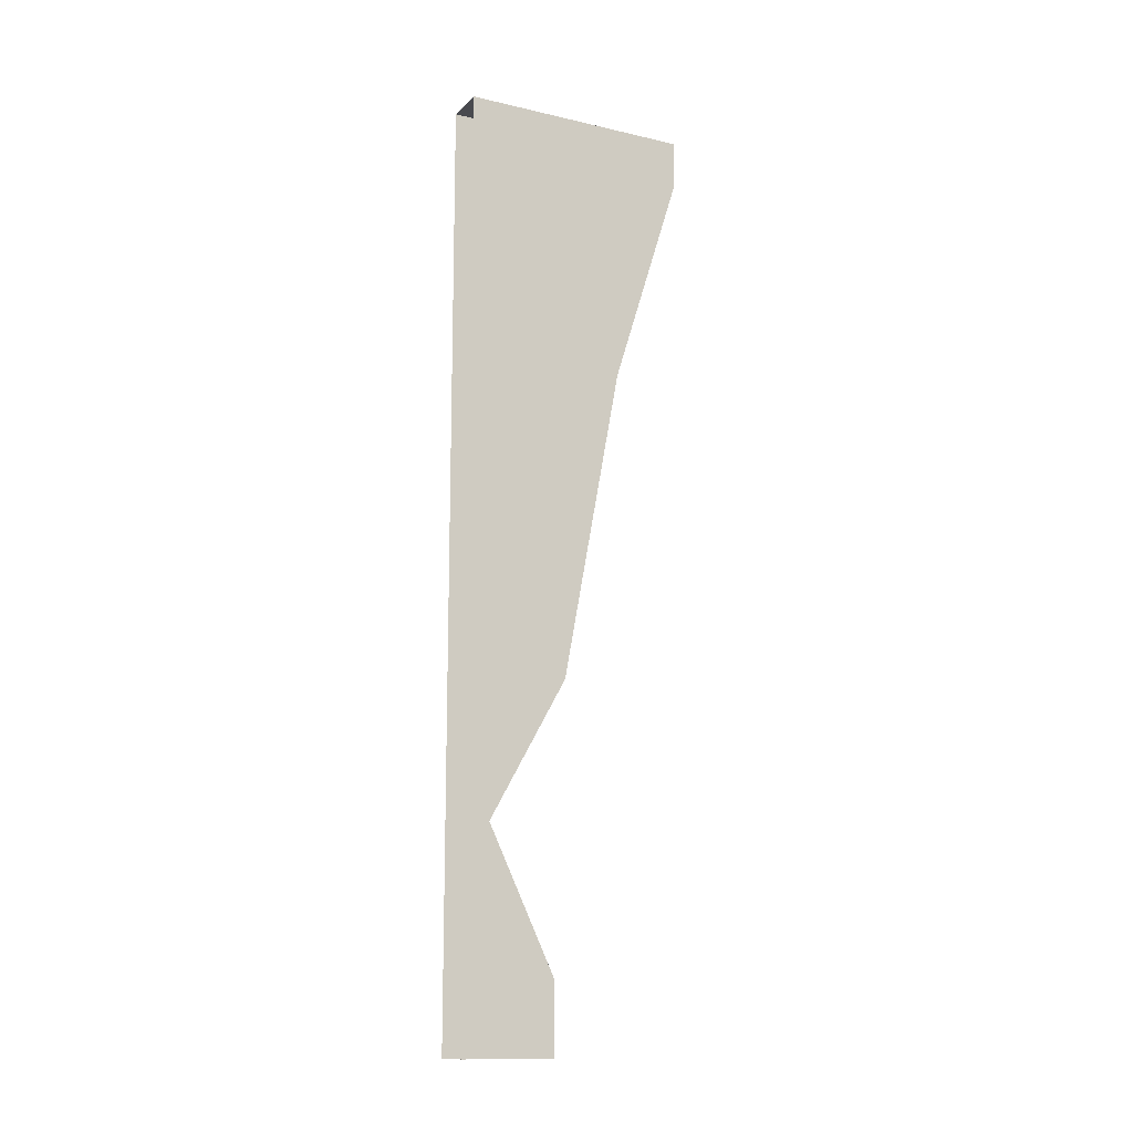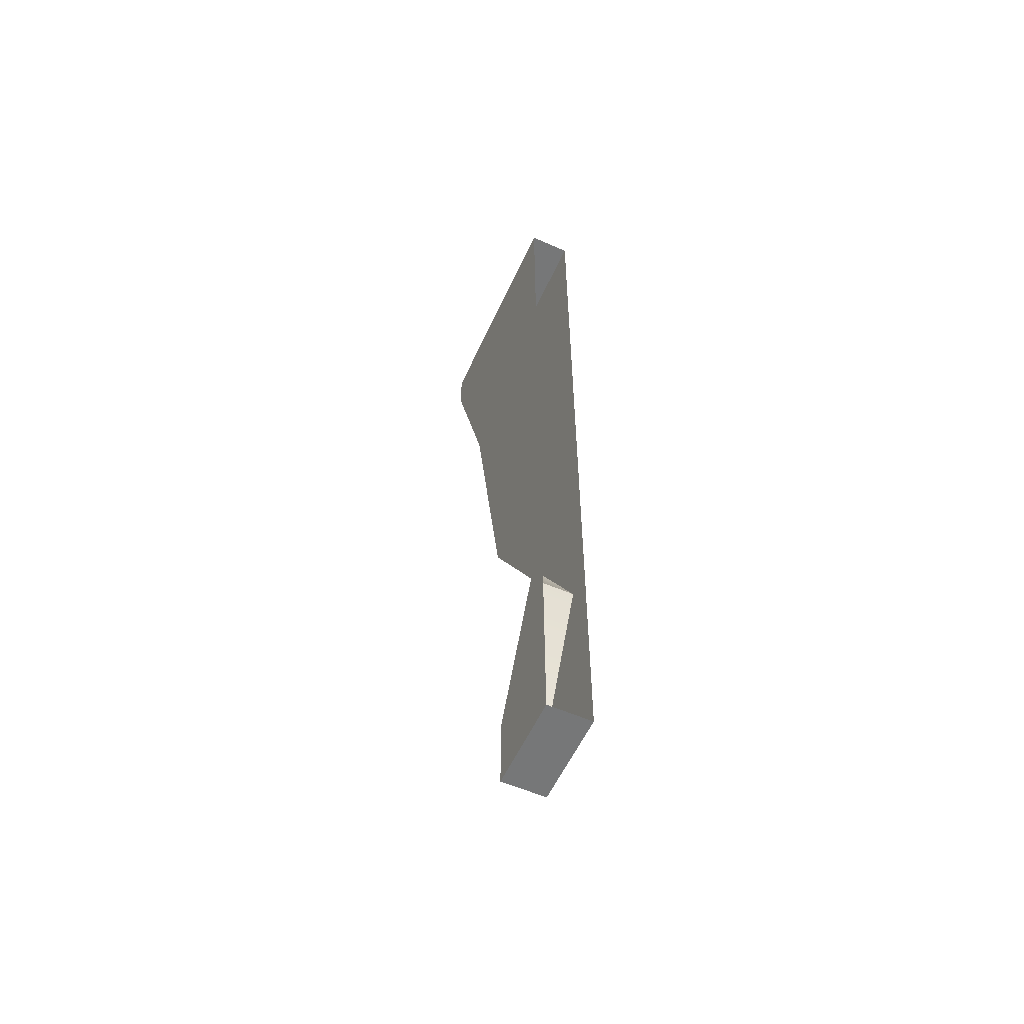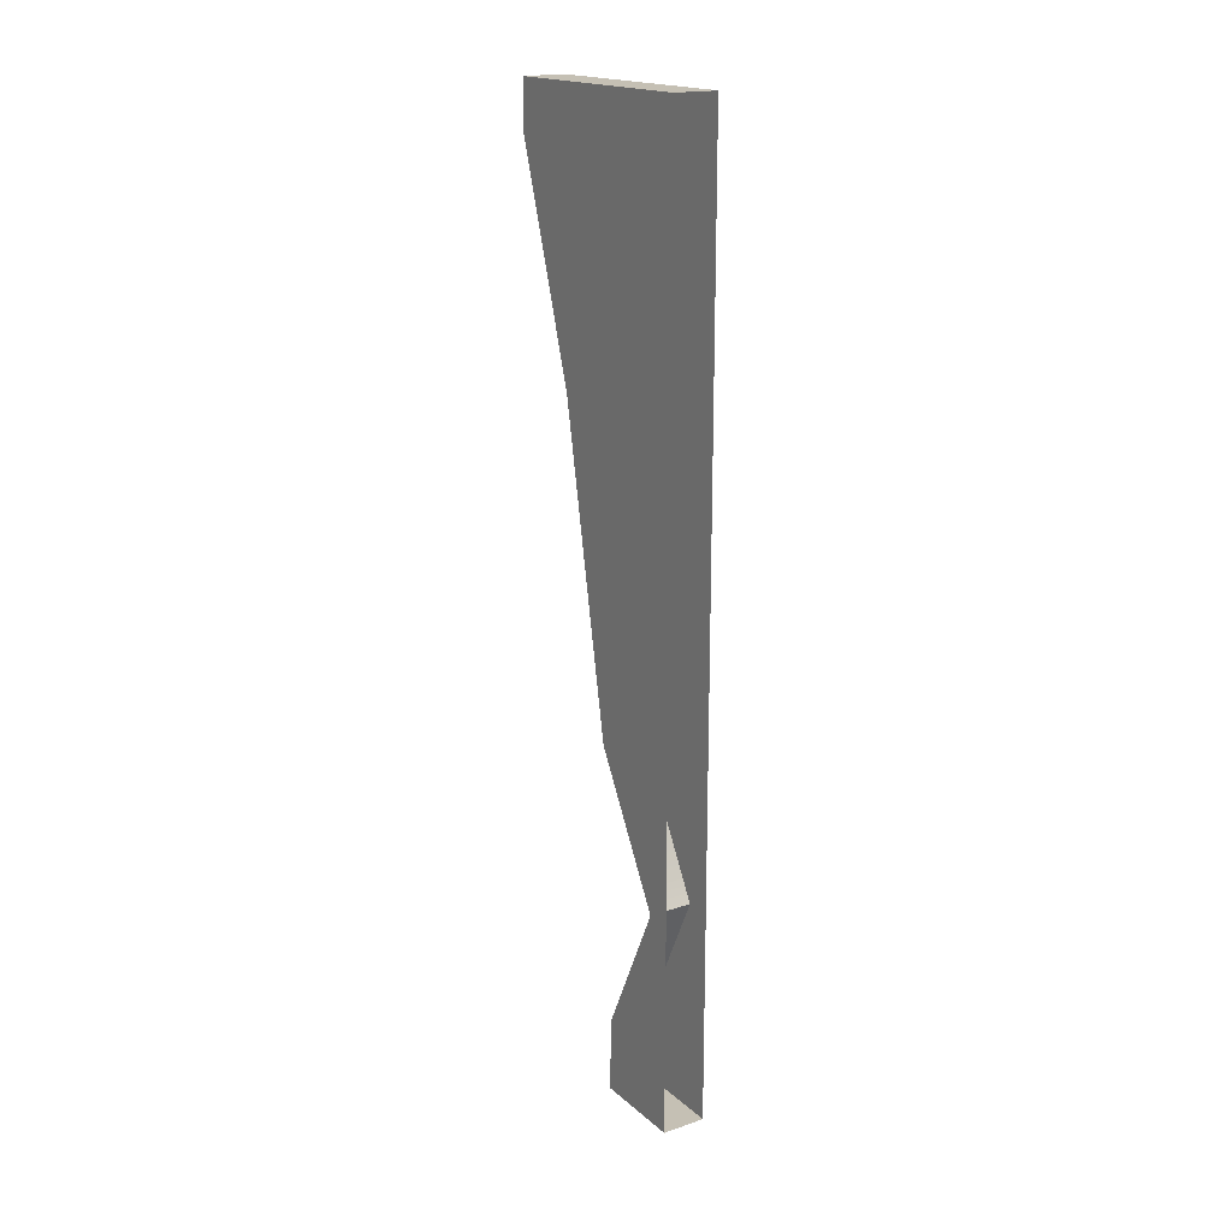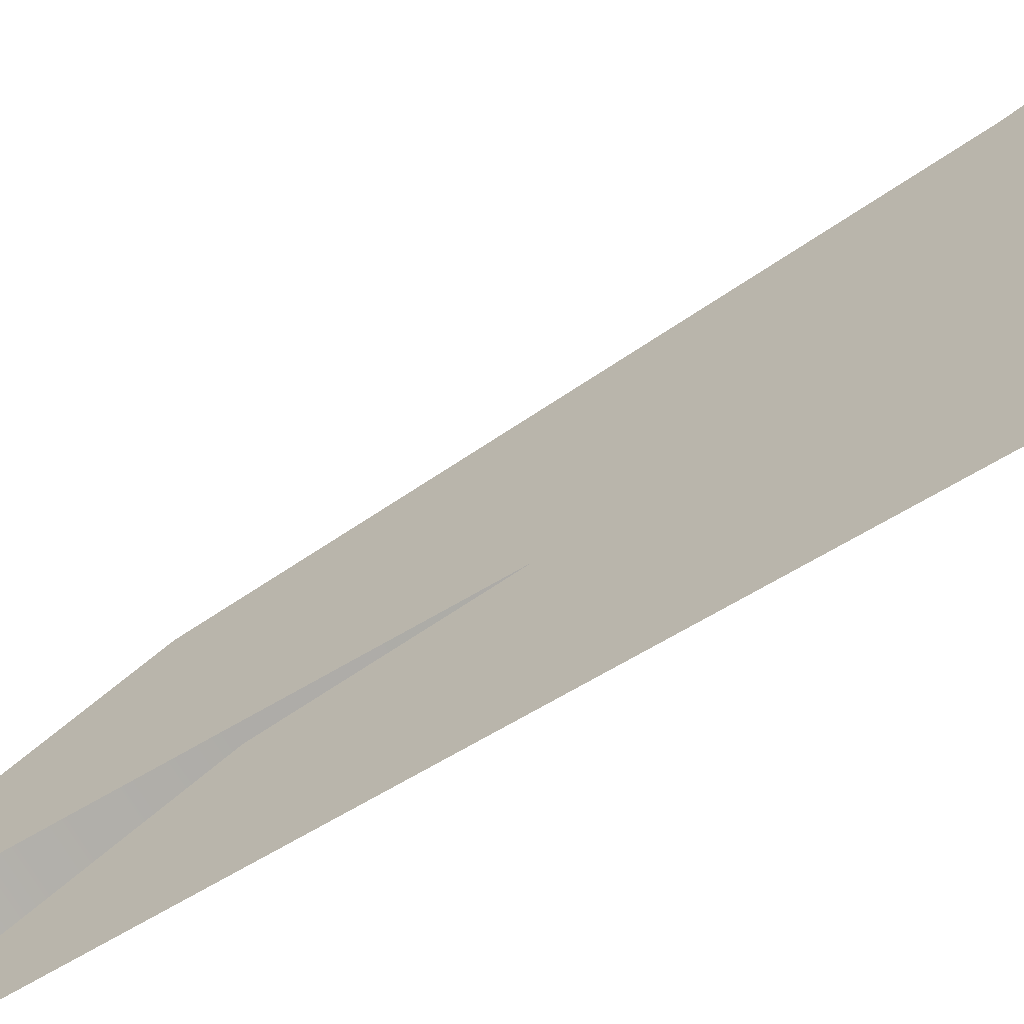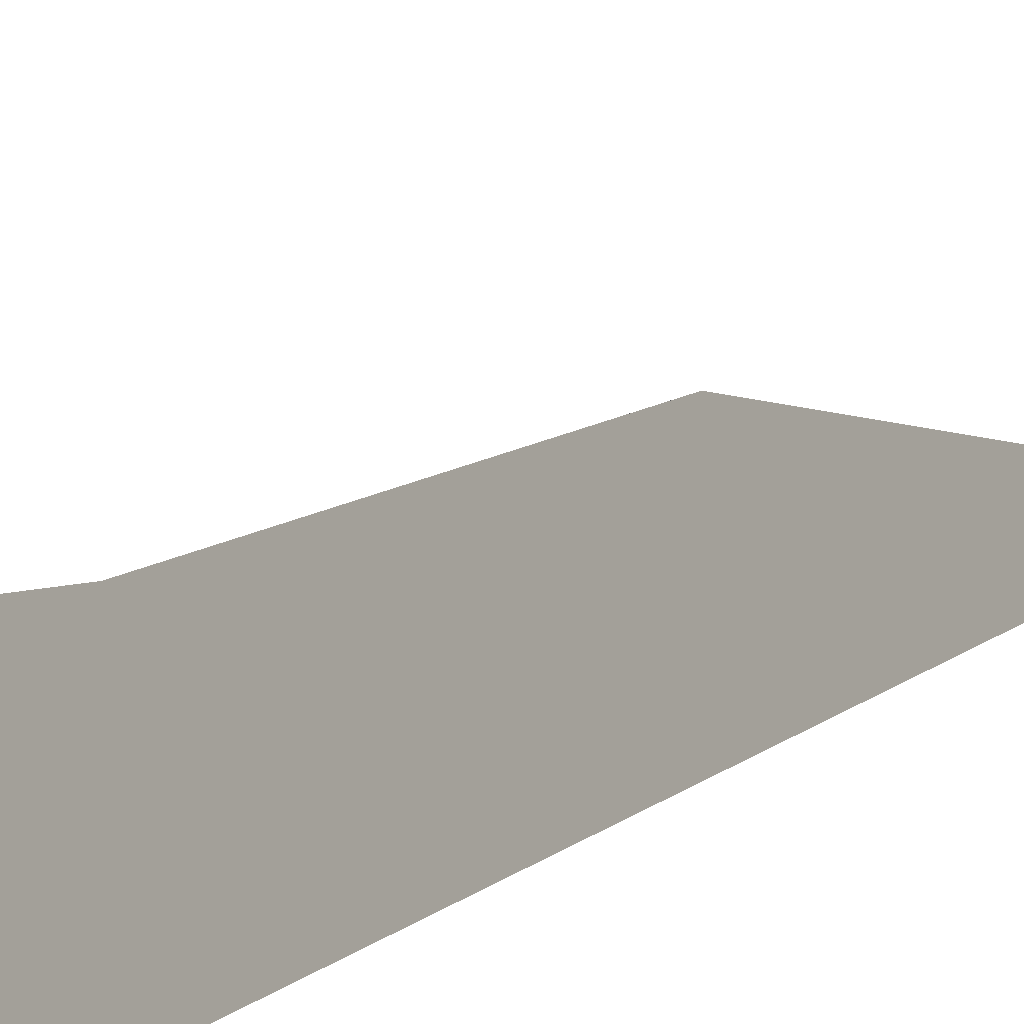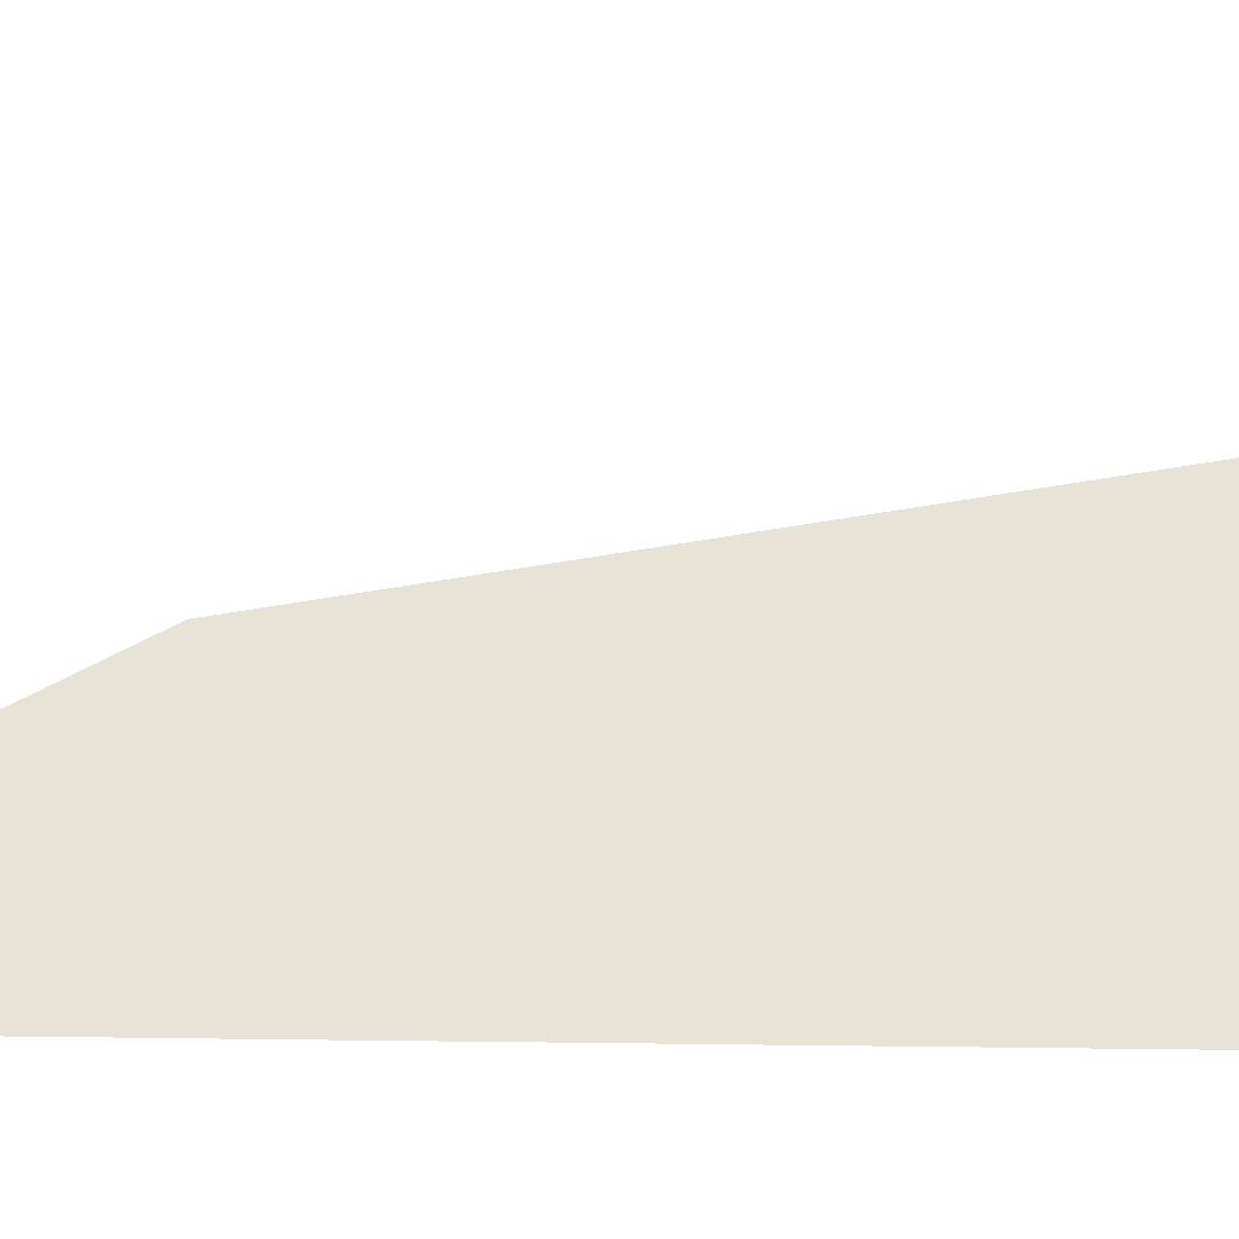
<metadata>
{"format":"obj","ext":"obj","renderer":"f3d","projection":"perspective","resolution":1024,"background":"white","views":[{"elev":-13.5,"azim":62.7,"up":"+Z"},{"elev":-57.0,"azim":-24.4,"up":"+Z"},{"elev":18.4,"azim":-32.8,"up":"+Z"},{"elev":-68.6,"azim":-59.5,"up":"+Y"},{"elev":-28.5,"azim":139.5,"up":"+Y"},{"elev":-27.0,"azim":-91.6,"up":"+Y"}]}
</metadata>
<code>
g default
v -33.25 -2e-06 553.8
v 33.25 -2e-06 553.8
v -33.25 355.9 553.8
v 33.25 355.9 553.8
v -33.25 38.44 -553.8
v 33.25 38.44 -553.8
v -33.25 -2e-06 -553.8
v 33.25 -2e-06 -553.8
v -33.25 355.9 479.9
v 33.25 355.9 479.9
v 33.25 -2e-06 479.9
v -33.25 -2e-06 479.9
v -33.25 114.8 553.8
v 33.25 114.8 553.8
v 33.25 114.8 479.9
v 33.25 12.1 -553.8
v -33.25 12.1 -553.8
v -33.25 114.8 479.9
v -33.25 -2e-06 -307.7
v 33.25 -2e-06 -307.7
v 33.25 114.8 -307.7
v 33.25 158.6 -341.1
v -33.25 158.6 -341.1
v -33.25 114.8 -307.7
v -33.25 249.4 142.2
v 33.25 249.4 142.2
v 33.25 114.8 -16.23
v 33.25 -2e-06 -16.23
v -33.25 -2e-06 -16.23
v -33.25 114.8 -16.23
v -33.25 141.1 -878.6
v 33.25 141.1 -878.6
v 33.25 114.8 -878.6
v -33.25 114.8 -878.6
v 33.25 -2e-06 -878.6
v -33.25 -2e-06 -878.6
v -33.25 140.8 -768.8
v 33.25 140.8 -768.8
v 33.25 104.5 -768.8
v 33.25 -2e-06 -724.8
v -33.25 -2e-06 -724.8
v -33.25 104.5 -768.8
g pCube12
f 13 14 4 3
f 25 26 22 23
f 31 32 33 34
f 26 27 21 22
f 23 24 30 25
f 3 4 10 9
f 9 18 13 3
f 1 2 14 13
f 20 21 27 28
f 34 33 35 36
f 24 19 29 30
f 13 18 12 1
f 16 21 20 8
f 22 21 16 6
f 23 22 6 5
f 17 24 23 5
f 7 19 24 17
f 9 10 26 25
f 10 15 27 26
f 28 27 15 11
f 30 29 12 18
f 25 30 18 9
f 10 4 14 15
f 15 14 2 11
f 37 38 32 31
f 38 39 33 32
f 42 37 31 34
f 39 40 35 33
f 41 42 34 36
f 5 6 38 37
f 6 16 39 38
f 16 8 40 39
f 7 17 42 41
f 17 5 37 42

</code>
